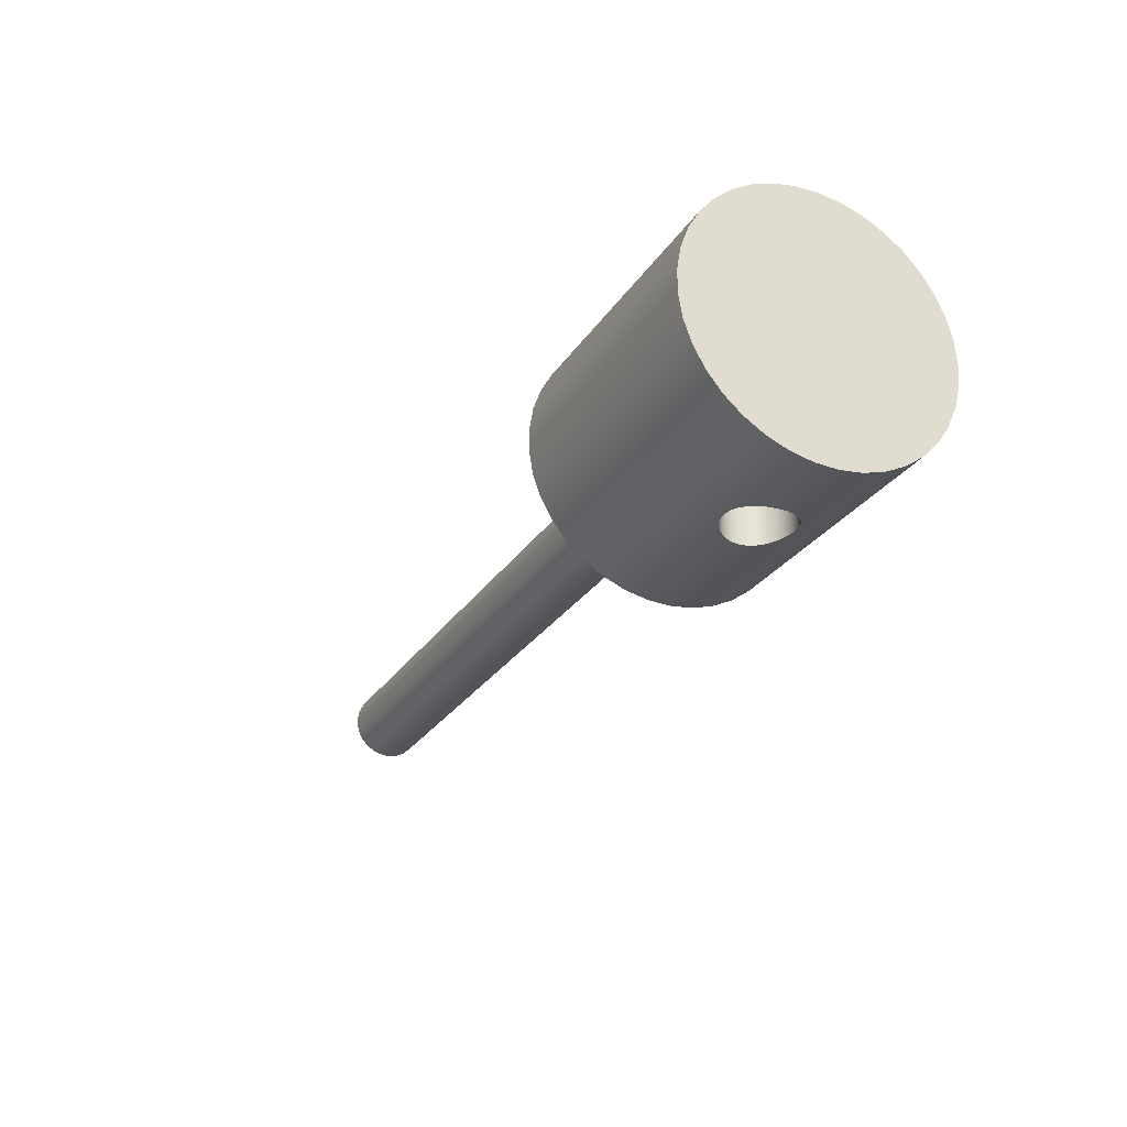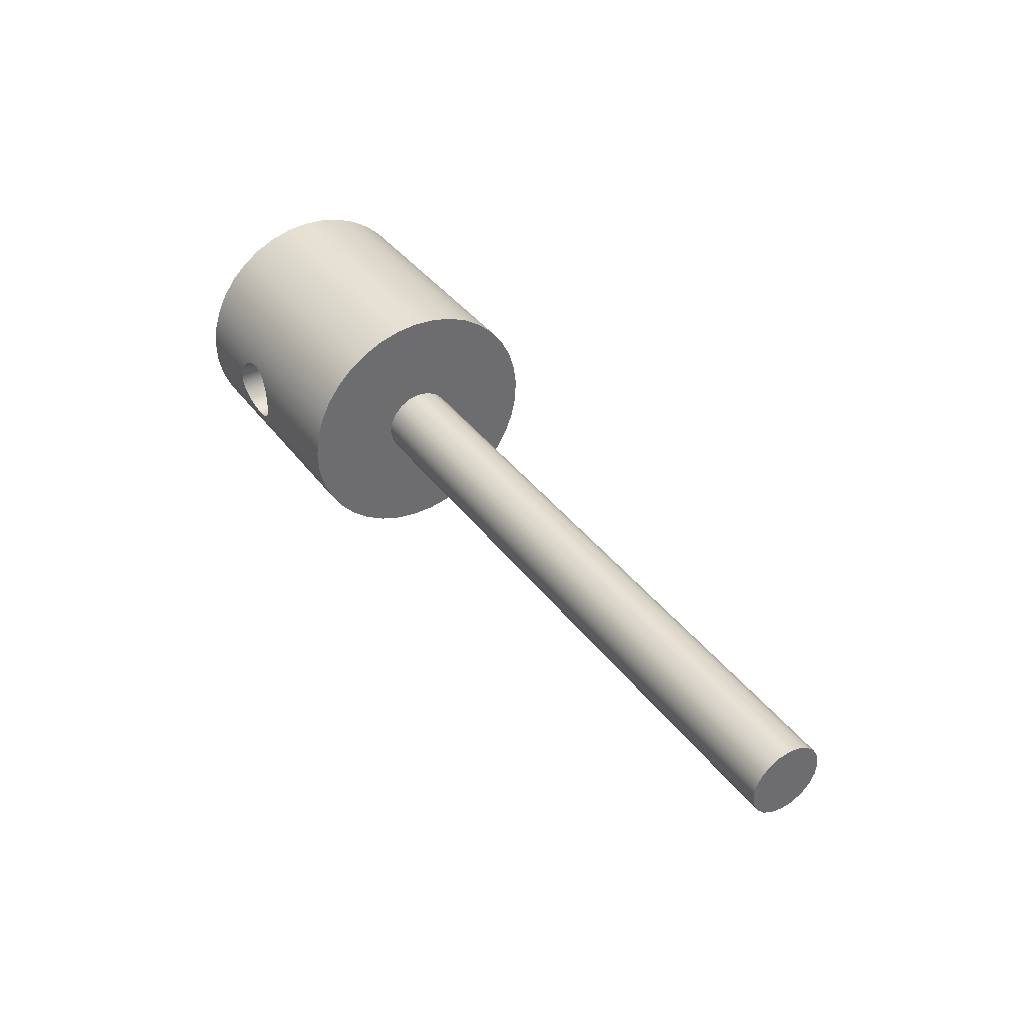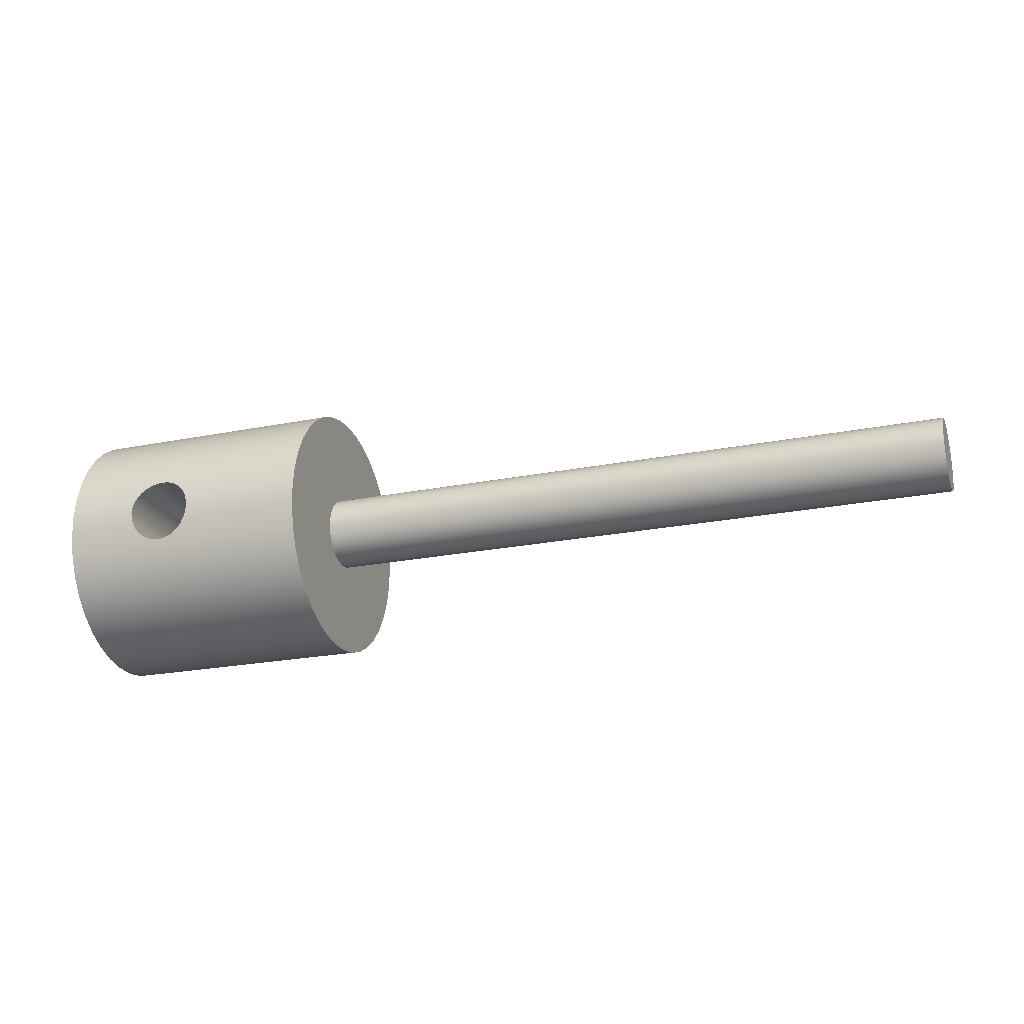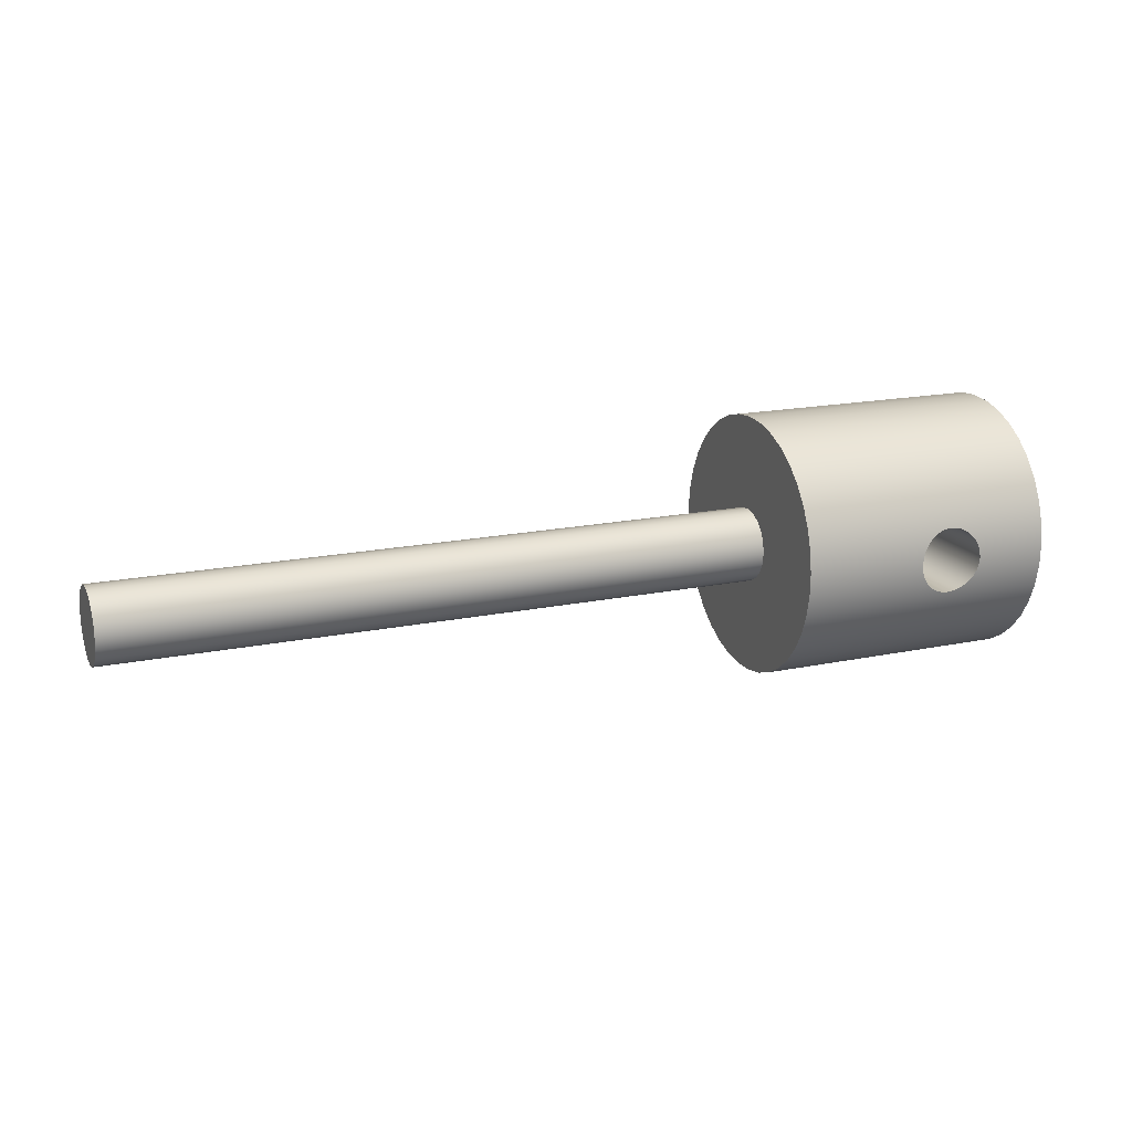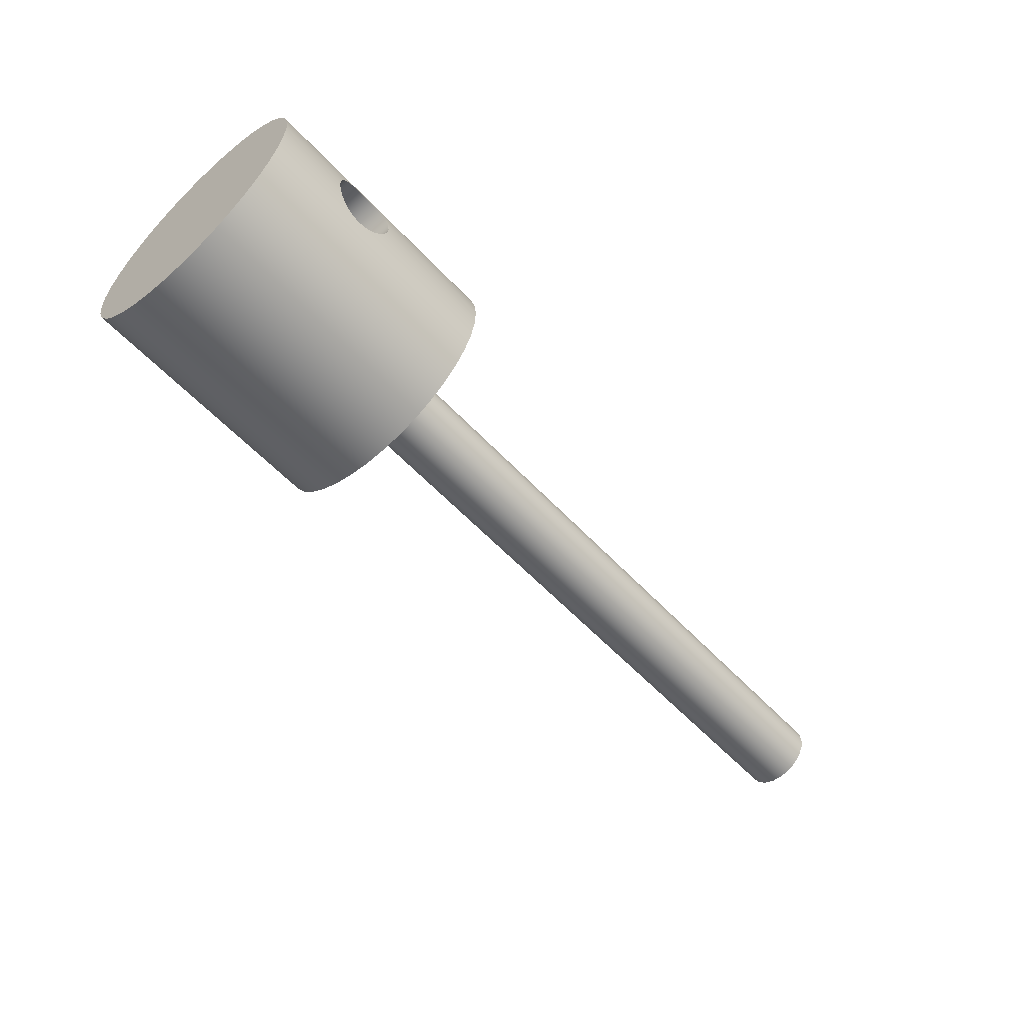
<metadata>
{"format":"obj","ext":"obj","renderer":"f3d","projection":"perspective","resolution":1024,"background":"white","views":[{"elev":-27.3,"azim":-116.4,"up":"+Y"},{"elev":38.8,"azim":57.4,"up":"+Z"},{"elev":-22.5,"azim":19.1,"up":"+Z"},{"elev":17.2,"azim":157.2,"up":"+Z"},{"elev":-57.8,"azim":-47.5,"up":"+Z"}]}
</metadata>
<code>
v 35 -1.732e-16 1.414
v 35 -0.437 1.345
v 35 -0.8313 1.144
v 35 -1.144 0.8313
v 35 -1.345 0.437
v 35 -1.414 -8.66e-17
v 35 -1.345 -0.437
v 35 -1.144 -0.8313
v 35 -0.8313 -1.144
v 35 -0.437 -1.345
v 35 0 -1.414
v 35 0.437 -1.345
v 35 0.8313 -1.144
v 35 1.144 -0.8313
v 35 1.345 -0.437
v 35 1.414 -8.66e-17
v 35 1.345 0.437
v 35 1.144 0.8313
v 35 0.8313 1.144
v 35 0.437 1.345
v 10 -1.732e-16 1.414
v 10 0.437 1.345
v 10 0.8313 1.144
v 10 1.144 0.8313
v 10 1.345 0.437
v 10 1.414 -8.66e-17
v 10 1.345 -0.437
v 10 1.144 -0.8313
v 10 0.8313 -1.144
v 10 0.437 -1.345
v 10 0 -1.414
v 10 -0.437 -1.345
v 10 -0.8313 -1.144
v 10 -1.144 -0.8313
v 10 -1.345 -0.437
v 10 -1.414 -8.66e-17
v 10 -1.345 0.437
v 10 -1.144 0.8313
v 10 -0.8313 1.144
v 10 -0.437 1.345
v 10 -6.123e-16 5
v 10 -0.845 4.928
v 10 -1.666 4.714
v 10 -2.438 4.365
v 10 -3.141 3.89
v 10 -3.753 3.303
v 10 -4.258 2.622
v 10 -4.639 1.864
v 10 -4.888 1.053
v 10 -4.995 0.2122
v 10 -4.96 -0.6351
v 10 -4.781 -1.464
v 10 -4.465 -2.251
v 10 -4.02 -2.973
v 10 -3.46 -3.61
v 10 -2.8 -4.143
v 10 -2.06 -4.556
v 10 -1.26 -4.839
v 10 -0.424 -4.982
v 10 0.424 -4.982
v 10 1.26 -4.839
v 10 2.06 -4.556
v 10 2.8 -4.143
v 10 3.46 -3.61
v 10 4.02 -2.973
v 10 4.465 -2.251
v 10 4.781 -1.464
v 10 4.96 -0.6351
v 10 4.995 0.2122
v 10 4.888 1.053
v 10 4.639 1.864
v 10 4.258 2.622
v 10 3.753 3.303
v 10 3.141 3.89
v 10 2.438 4.365
v 10 1.666 4.714
v 10 0.845 4.928
v 0 -6.123e-16 5
v 0 0.845 4.928
v 0 1.666 4.714
v 0 2.438 4.365
v 0 3.141 3.89
v 0 3.753 3.303
v 0 4.258 2.622
v 0 4.639 1.864
v 0 4.888 1.053
v 0 4.995 0.2122
v 0 4.96 -0.6351
v 0 4.781 -1.464
v 0 4.465 -2.251
v 0 4.02 -2.973
v 0 3.46 -3.61
v 0 2.8 -4.143
v 0 2.06 -4.556
v 0 1.26 -4.839
v 0 0.424 -4.982
v 0 -0.424 -4.982
v 0 -1.26 -4.839
v 0 -2.06 -4.556
v 0 -2.8 -4.143
v 0 -3.46 -3.61
v 0 -4.02 -2.973
v 0 -4.465 -2.251
v 0 -4.781 -1.464
v 0 -4.96 -0.6351
v 0 -4.995 0.2122
v 0 -4.888 1.053
v 0 -4.639 1.864
v 0 -4.258 2.622
v 0 -3.753 3.303
v 0 -3.141 3.89
v 0 -2.438 4.365
v 0 -1.666 4.714
v 0 -0.845 4.928
v 5.25 5 0
v 5.226 4.994 -0.2411
v 5.154 4.977 -0.4793
v 5.037 4.951 -0.6979
v 4.884 4.921 -0.8839
v 4.698 4.891 -1.037
v 4.479 4.865 -1.154
v 4.241 4.847 -1.226
v 4 4.841 -1.25
v 3.759 4.847 -1.226
v 3.521 4.865 -1.154
v 3.302 4.891 -1.037
v 3.116 4.921 -0.8839
v 2.963 4.951 -0.6979
v 2.846 4.977 -0.4793
v 2.774 4.994 -0.2411
v 2.75 5 1.531e-16
v 2.774 4.994 0.2411
v 2.846 4.977 0.4793
v 2.963 4.951 0.6979
v 3.116 4.921 0.8839
v 3.302 4.891 1.037
v 3.521 4.865 1.154
v 3.759 4.847 1.226
v 4 4.841 1.25
v 4.241 4.847 1.226
v 4.479 4.865 1.154
v 4.698 4.891 1.037
v 4.884 4.921 0.8839
v 5.037 4.951 0.6979
v 5.154 4.977 0.4793
v 5.226 4.994 0.2411
v 4 -4.841 1.25
v 3.759 -4.847 1.226
v 3.521 -4.865 1.154
v 3.302 -4.891 1.037
v 3.116 -4.921 0.8839
v 2.963 -4.951 0.6979
v 2.846 -4.977 0.4793
v 2.774 -4.994 0.2411
v 2.75 -5 -1.665e-16
v 2.774 -4.994 -0.2411
v 2.846 -4.977 -0.4793
v 2.963 -4.951 -0.6979
v 3.116 -4.921 -0.8839
v 3.302 -4.891 -1.037
v 3.521 -4.865 -1.154
v 3.759 -4.847 -1.226
v 4 -4.841 -1.25
v 4.241 -4.847 -1.226
v 4.479 -4.865 -1.154
v 4.698 -4.891 -1.037
v 4.884 -4.921 -0.8839
v 5.037 -4.951 -0.6979
v 5.154 -4.977 -0.4793
v 5.226 -4.994 -0.2411
v 5.25 -5 -4.348e-16
v 5.226 -4.994 0.2411
v 5.154 -4.977 0.4793
v 5.037 -4.951 0.6979
v 4.884 -4.921 0.8839
v 4.698 -4.891 1.037
v 4.479 -4.865 1.154
v 4.241 -4.847 1.226
v 2.75 5 1.531e-16
v 2.75 -5 -1.665e-16
v 35 -1.732e-16 1.414
v 35 0.437 1.345
v 35 0.8313 1.144
v 35 1.144 0.8313
v 35 1.345 0.437
v 35 1.414 -8.66e-17
v 35 1.345 -0.437
v 35 1.144 -0.8313
v 35 0.8313 -1.144
v 35 0.437 -1.345
v 35 0 -1.414
v 35 -0.437 -1.345
v 35 -0.8313 -1.144
v 35 -1.144 -0.8313
v 35 -1.345 -0.437
v 35 -1.414 -8.66e-17
v 35 -1.345 0.437
v 35 -1.144 0.8313
v 35 -0.8313 1.144
v 35 -0.437 1.345
v 10 -1.732e-16 1.414
v 10 -0.437 1.345
v 10 -0.8313 1.144
v 10 -1.144 0.8313
v 10 -1.345 0.437
v 10 -1.414 -8.66e-17
v 10 -1.345 -0.437
v 10 -1.144 -0.8313
v 10 -0.8313 -1.144
v 10 -0.437 -1.345
v 10 0 -1.414
v 10 0.437 -1.345
v 10 0.8313 -1.144
v 10 1.144 -0.8313
v 10 1.345 -0.437
v 10 1.414 -8.66e-17
v 10 1.345 0.437
v 10 1.144 0.8313
v 10 0.8313 1.144
v 10 0.437 1.345
v 10 -1.732e-16 1.414
v 35 -1.732e-16 1.414
v 2.75 5 1.531e-16
v 2.774 4.994 -0.2411
v 2.846 4.977 -0.4793
v 2.963 4.951 -0.6979
v 3.116 4.921 -0.8839
v 3.302 4.891 -1.037
v 3.521 4.865 -1.154
v 3.759 4.847 -1.226
v 4 4.841 -1.25
v 4.241 4.847 -1.226
v 4.479 4.865 -1.154
v 4.698 4.891 -1.037
v 4.884 4.921 -0.8839
v 5.037 4.951 -0.6979
v 5.154 4.977 -0.4793
v 5.226 4.994 -0.2411
v 5.25 5 0
v 5.226 4.994 0.2411
v 5.154 4.977 0.4793
v 5.037 4.951 0.6979
v 4.884 4.921 0.8839
v 4.698 4.891 1.037
v 4.479 4.865 1.154
v 4.241 4.847 1.226
v 4 4.841 1.25
v 3.759 4.847 1.226
v 3.521 4.865 1.154
v 3.302 4.891 1.037
v 3.116 4.921 0.8839
v 2.963 4.951 0.6979
v 2.846 4.977 0.4793
v 2.774 4.994 0.2411
v 4 -4.841 1.25
v 4.241 -4.847 1.226
v 4.479 -4.865 1.154
v 4.698 -4.891 1.037
v 4.884 -4.921 0.8839
v 5.037 -4.951 0.6979
v 5.154 -4.977 0.4793
v 5.226 -4.994 0.2411
v 5.25 -5 -4.348e-16
v 5.226 -4.994 -0.2411
v 5.154 -4.977 -0.4793
v 5.037 -4.951 -0.6979
v 4.884 -4.921 -0.8839
v 4.698 -4.891 -1.037
v 4.479 -4.865 -1.154
v 4.241 -4.847 -1.226
v 4 -4.841 -1.25
v 3.759 -4.847 -1.226
v 3.521 -4.865 -1.154
v 3.302 -4.891 -1.037
v 3.116 -4.921 -0.8839
v 2.963 -4.951 -0.6979
v 2.846 -4.977 -0.4793
v 2.774 -4.994 -0.2411
v 2.75 -5 -1.665e-16
v 2.774 -4.994 0.2411
v 2.846 -4.977 0.4793
v 2.963 -4.951 0.6979
v 3.116 -4.921 0.8839
v 3.302 -4.891 1.037
v 3.521 -4.865 1.154
v 3.759 -4.847 1.226
v 10 -6.123e-16 5
v 10 0.845 4.928
v 10 1.666 4.714
v 10 2.438 4.365
v 10 3.141 3.89
v 10 3.753 3.303
v 10 4.258 2.622
v 10 4.639 1.864
v 10 4.888 1.053
v 10 4.995 0.2122
v 10 4.96 -0.6351
v 10 4.781 -1.464
v 10 4.465 -2.251
v 10 4.02 -2.973
v 10 3.46 -3.61
v 10 2.8 -4.143
v 10 2.06 -4.556
v 10 1.26 -4.839
v 10 0.424 -4.982
v 10 -0.424 -4.982
v 10 -1.26 -4.839
v 10 -2.06 -4.556
v 10 -2.8 -4.143
v 10 -3.46 -3.61
v 10 -4.02 -2.973
v 10 -4.465 -2.251
v 10 -4.781 -1.464
v 10 -4.96 -0.6351
v 10 -4.995 0.2122
v 10 -4.888 1.053
v 10 -4.639 1.864
v 10 -4.258 2.622
v 10 -3.753 3.303
v 10 -3.141 3.89
v 10 -2.438 4.365
v 10 -1.666 4.714
v 10 -0.845 4.928
v 0 -6.123e-16 5
v 0 -0.845 4.928
v 0 -1.666 4.714
v 0 -2.438 4.365
v 0 -3.141 3.89
v 0 -3.753 3.303
v 0 -4.258 2.622
v 0 -4.639 1.864
v 0 -4.888 1.053
v 0 -4.995 0.2122
v 0 -4.96 -0.6351
v 0 -4.781 -1.464
v 0 -4.465 -2.251
v 0 -4.02 -2.973
v 0 -3.46 -3.61
v 0 -2.8 -4.143
v 0 -2.06 -4.556
v 0 -1.26 -4.839
v 0 -0.424 -4.982
v 0 0.424 -4.982
v 0 1.26 -4.839
v 0 2.06 -4.556
v 0 2.8 -4.143
v 0 3.46 -3.61
v 0 4.02 -2.973
v 0 4.465 -2.251
v 0 4.781 -1.464
v 0 4.96 -0.6351
v 0 4.995 0.2122
v 0 4.888 1.053
v 0 4.639 1.864
v 0 4.258 2.622
v 0 3.753 3.303
v 0 3.141 3.89
v 0 2.438 4.365
v 0 1.666 4.714
v 0 0.845 4.928
v 0 -6.123e-16 5
v 10 -6.123e-16 5
f 2 10 1
f 1 10 11
f 1 11 20
f 20 11 12
f 20 12 19
f 19 12 13
f 19 13 18
f 18 13 14
f 18 14 17
f 17 14 15
f 17 15 16
f 10 2 9
f 9 2 3
f 9 3 8
f 8 3 4
f 8 4 7
f 7 4 5
f 7 5 6
f 22 77 21
f 21 77 41
f 21 41 42
f 23 75 22
f 22 75 76
f 22 76 77
f 24 73 23
f 23 73 74
f 23 74 75
f 73 24 72
f 72 24 25
f 72 25 71
f 71 25 70
f 70 25 26
f 70 26 69
f 69 26 68
f 68 26 27
f 68 27 67
f 67 27 66
f 66 27 28
f 66 28 65
f 65 28 64
f 64 28 29
f 64 29 63
f 63 29 62
f 62 29 30
f 62 30 61
f 61 30 60
f 60 30 31
f 60 31 59
f 59 31 32
f 59 32 58
f 58 32 57
f 57 32 33
f 57 33 56
f 56 33 55
f 55 33 34
f 55 34 54
f 54 34 53
f 53 34 35
f 53 35 52
f 52 35 51
f 51 35 36
f 51 36 50
f 50 36 49
f 49 36 37
f 49 37 48
f 48 37 47
f 47 37 38
f 47 38 46
f 46 38 39
f 46 39 45
f 45 39 44
f 44 39 40
f 44 40 43
f 43 40 42
f 42 40 21
f 114 78 100
f 100 78 79
f 100 79 80
f 80 81 100
f 100 81 82
f 100 82 83
f 83 84 100
f 100 84 85
f 100 85 86
f 86 87 100
f 100 87 88
f 100 88 89
f 89 90 100
f 100 90 91
f 100 91 92
f 92 93 100
f 100 93 99
f 99 93 94
f 99 94 98
f 98 94 95
f 98 95 97
f 97 95 96
f 101 111 100
f 100 111 112
f 100 112 113
f 111 101 110
f 110 101 102
f 110 102 109
f 109 102 103
f 109 103 108
f 108 103 104
f 108 104 107
f 107 104 105
f 107 105 106
f 113 114 100
f 116 171 115
f 115 171 172
f 115 172 146
f 146 172 145
f 145 172 173
f 145 173 174
f 117 169 116
f 116 169 170
f 116 170 171
f 117 118 169
f 169 118 168
f 168 118 167
f 167 118 119
f 167 119 120
f 167 120 166
f 166 120 121
f 166 121 165
f 165 121 164
f 164 121 122
f 164 122 123
f 124 162 123
f 123 162 163
f 123 163 164
f 124 125 162
f 162 125 161
f 161 125 126
f 161 126 160
f 160 126 159
f 159 126 127
f 159 127 128
f 129 157 128
f 128 157 158
f 128 158 159
f 129 130 157
f 157 130 156
f 156 130 155
f 155 130 179
f 180 131 154
f 154 131 132
f 154 132 133
f 134 152 133
f 133 152 153
f 133 153 154
f 134 135 152
f 152 135 151
f 151 135 150
f 150 135 136
f 150 136 137
f 150 137 149
f 149 137 138
f 149 138 148
f 148 138 147
f 147 138 139
f 147 139 140
f 141 177 140
f 140 177 178
f 140 178 147
f 141 142 177
f 177 142 176
f 176 142 143
f 176 143 175
f 175 143 174
f 174 143 144
f 174 144 145
f 182 220 181
f 181 220 221
f 222 201 200
f 200 201 202
f 200 202 199
f 199 202 203
f 199 203 198
f 198 203 204
f 198 204 197
f 197 204 205
f 197 205 196
f 196 205 206
f 196 206 195
f 195 206 207
f 195 207 194
f 194 207 208
f 194 208 193
f 193 208 209
f 193 209 192
f 192 209 210
f 192 210 191
f 191 210 211
f 191 211 190
f 190 211 212
f 190 212 189
f 189 212 213
f 189 213 188
f 188 213 214
f 188 214 187
f 187 214 215
f 187 215 186
f 186 215 216
f 186 216 185
f 185 216 217
f 185 217 184
f 184 217 218
f 184 218 183
f 183 218 219
f 183 219 182
f 182 219 220
f 254 223 352
f 352 223 224
f 352 224 351
f 351 224 225
f 351 225 226
f 226 227 351
f 351 227 228
f 351 228 350
f 350 228 229
f 350 229 230
f 230 231 350
f 350 231 298
f 350 298 349
f 349 298 299
f 349 299 348
f 348 299 300
f 348 300 347
f 347 300 301
f 347 301 346
f 346 301 302
f 346 302 345
f 345 302 303
f 345 303 344
f 344 303 304
f 344 304 343
f 343 304 305
f 343 305 342
f 342 305 306
f 342 306 341
f 341 306 307
f 341 307 340
f 340 307 308
f 340 308 339
f 339 308 309
f 339 309 338
f 338 309 310
f 338 310 337
f 337 310 311
f 337 311 336
f 336 311 312
f 336 312 335
f 335 312 313
f 335 313 271
f 271 313 270
f 270 313 269
f 269 313 268
f 268 313 314
f 268 314 267
f 267 314 266
f 266 314 265
f 265 314 264
f 264 314 315
f 264 315 263
f 263 315 262
f 262 315 261
f 261 315 260
f 260 315 316
f 260 316 259
f 259 316 258
f 258 316 257
f 257 316 256
f 256 316 317
f 256 317 255
f 255 317 331
f 255 331 286
f 286 331 332
f 286 332 285
f 285 332 284
f 284 332 283
f 283 332 282
f 282 332 333
f 282 333 281
f 281 333 280
f 280 333 279
f 279 333 278
f 278 333 334
f 278 334 277
f 277 334 276
f 276 334 275
f 275 334 274
f 274 334 335
f 274 335 273
f 273 335 272
f 272 335 271
f 231 232 298
f 298 232 233
f 298 233 234
f 298 234 297
f 297 234 235
f 297 235 236
f 236 237 297
f 297 237 238
f 297 238 296
f 296 238 239
f 296 239 240
f 240 241 296
f 296 241 242
f 296 242 295
f 295 242 243
f 295 243 244
f 244 245 295
f 295 245 246
f 295 246 247
f 248 353 247
f 247 353 354
f 247 354 294
f 294 354 293
f 293 354 355
f 293 355 292
f 292 355 356
f 292 356 291
f 291 356 357
f 291 357 290
f 290 357 358
f 290 358 289
f 289 358 359
f 289 359 288
f 288 359 360
f 288 360 287
f 287 360 361
f 362 324 323
f 323 324 325
f 323 325 322
f 322 325 326
f 322 326 321
f 321 326 327
f 321 327 320
f 320 327 328
f 320 328 319
f 319 328 329
f 319 329 318
f 318 329 330
f 318 330 317
f 317 330 331
f 248 249 353
f 353 249 250
f 353 250 251
f 251 252 353
f 353 252 352
f 352 252 253
f 352 253 254
f 294 295 247

</code>
